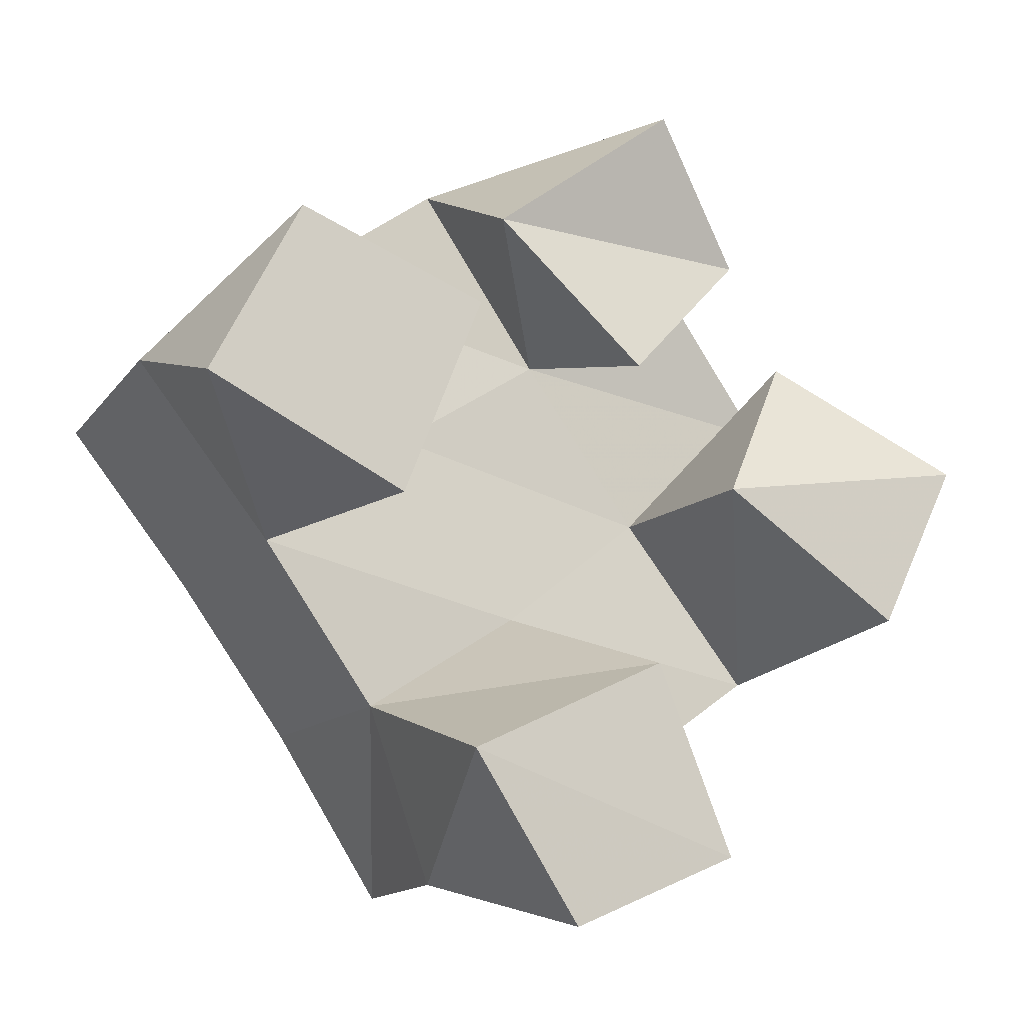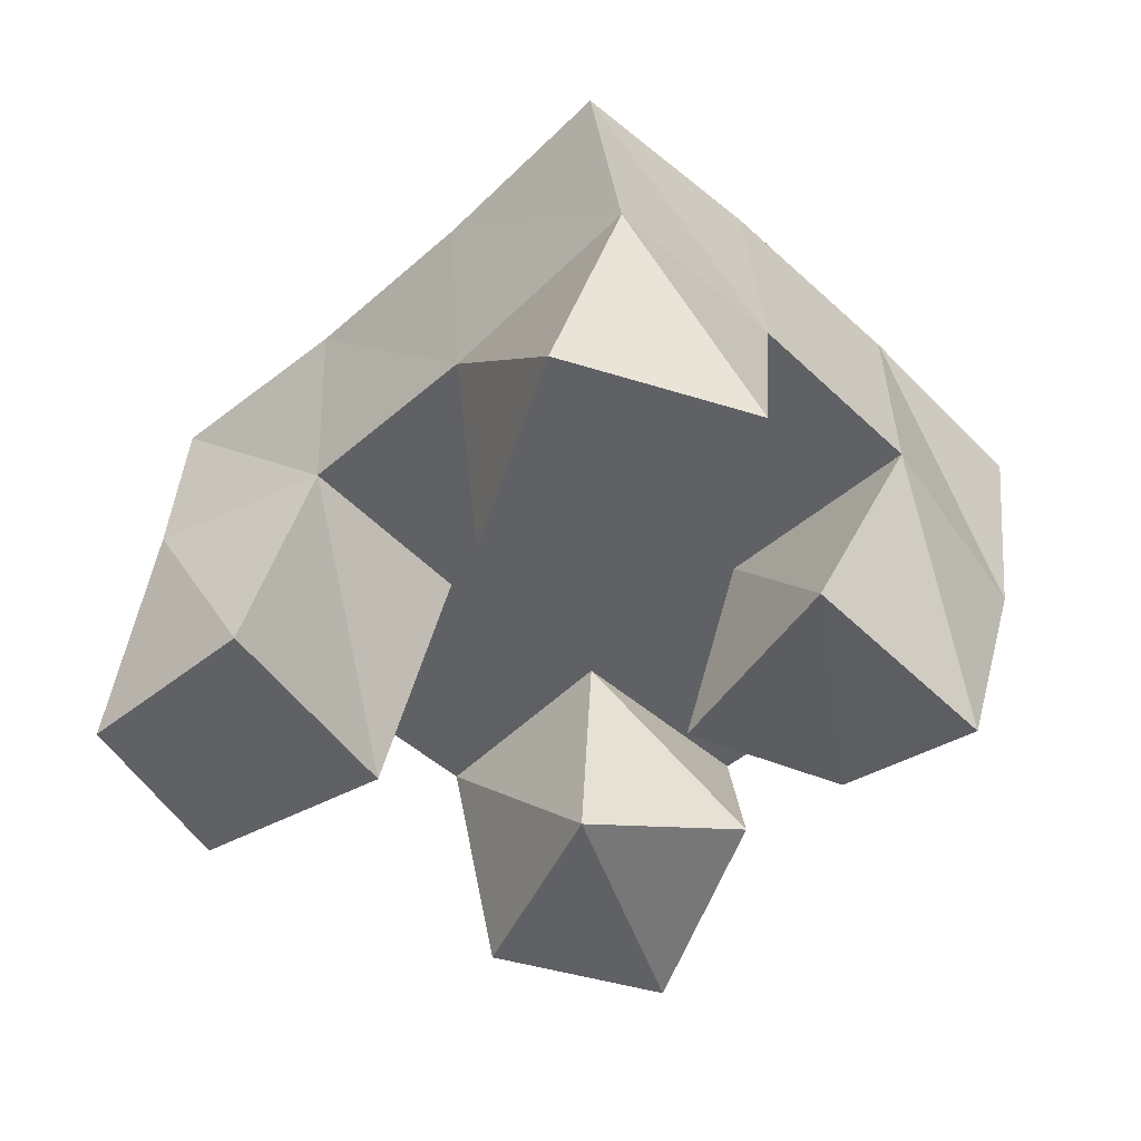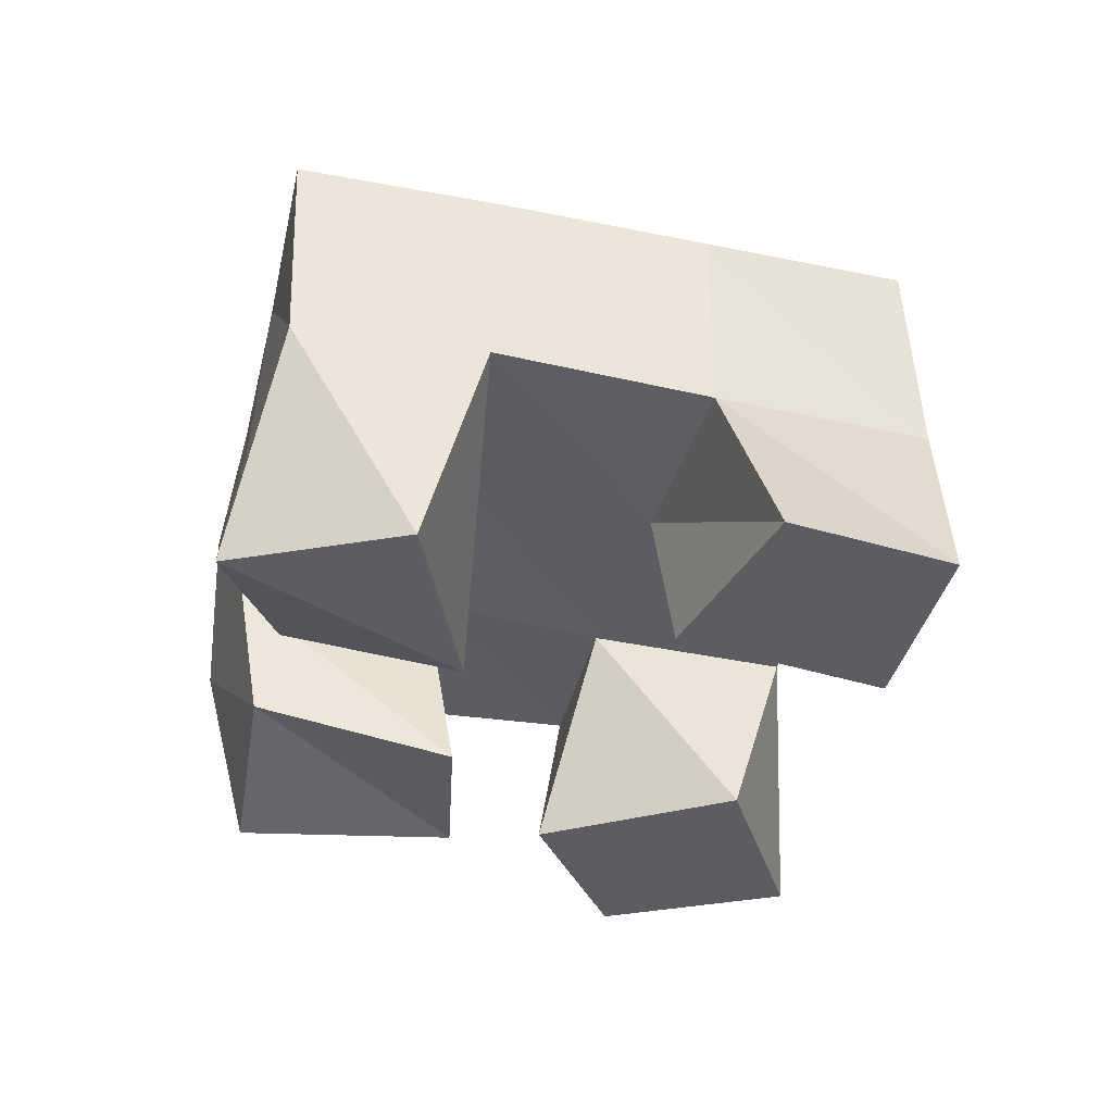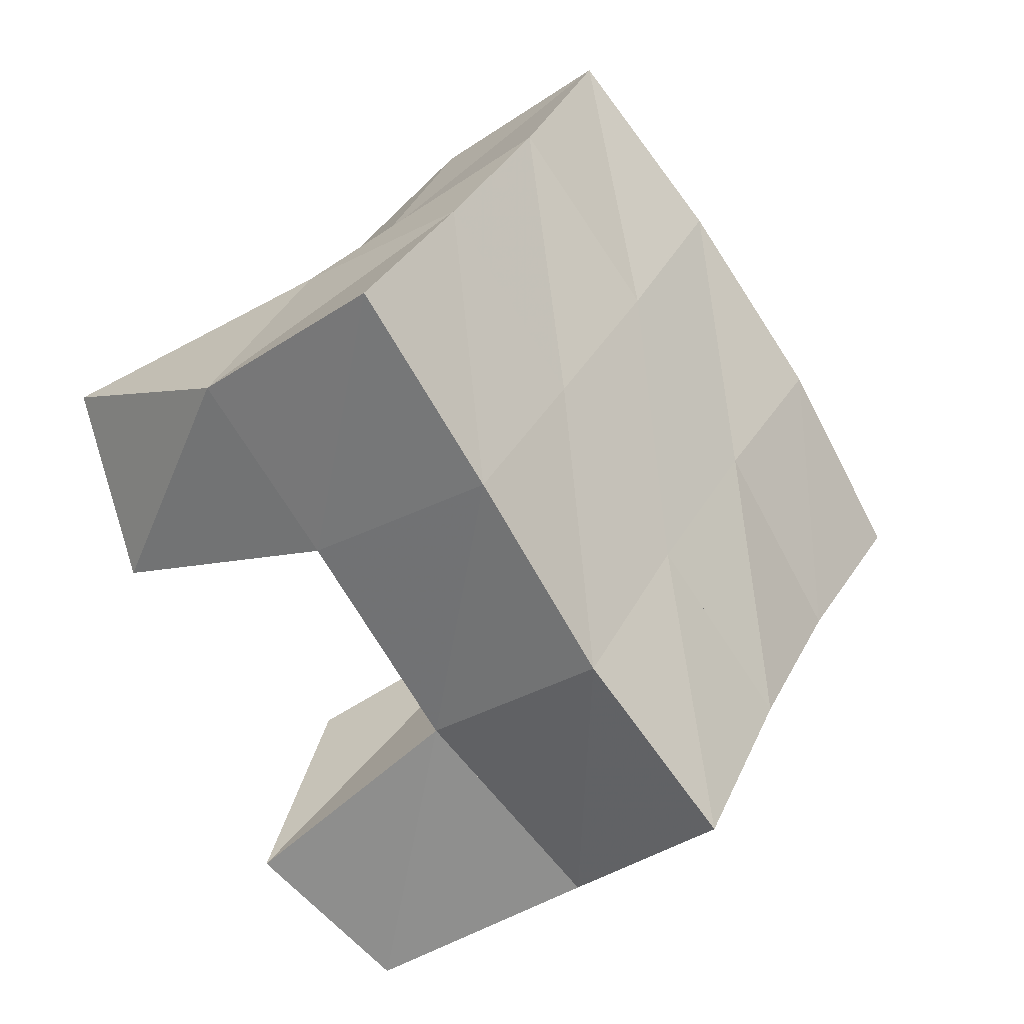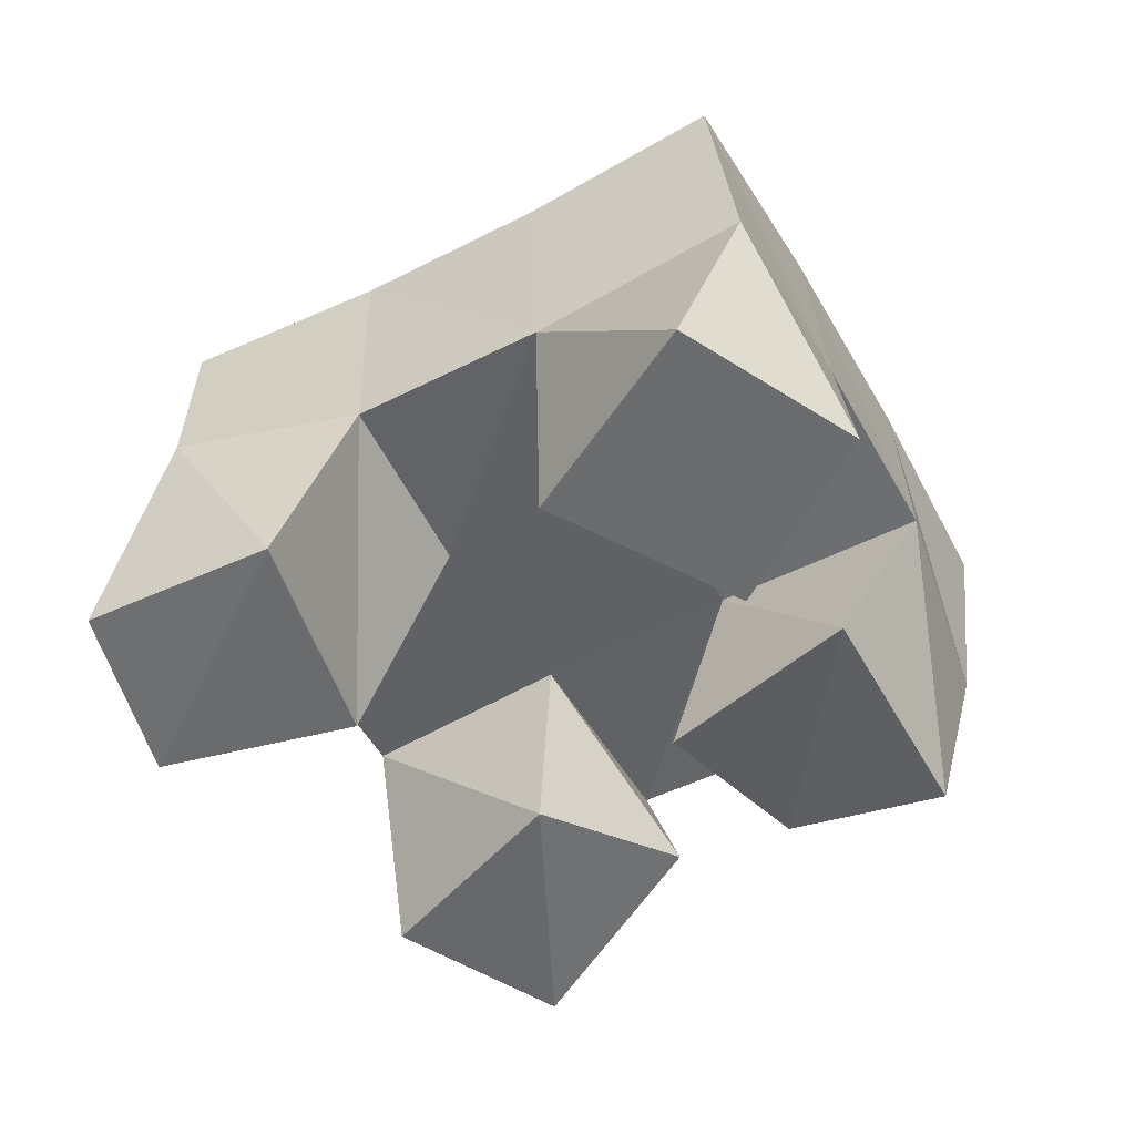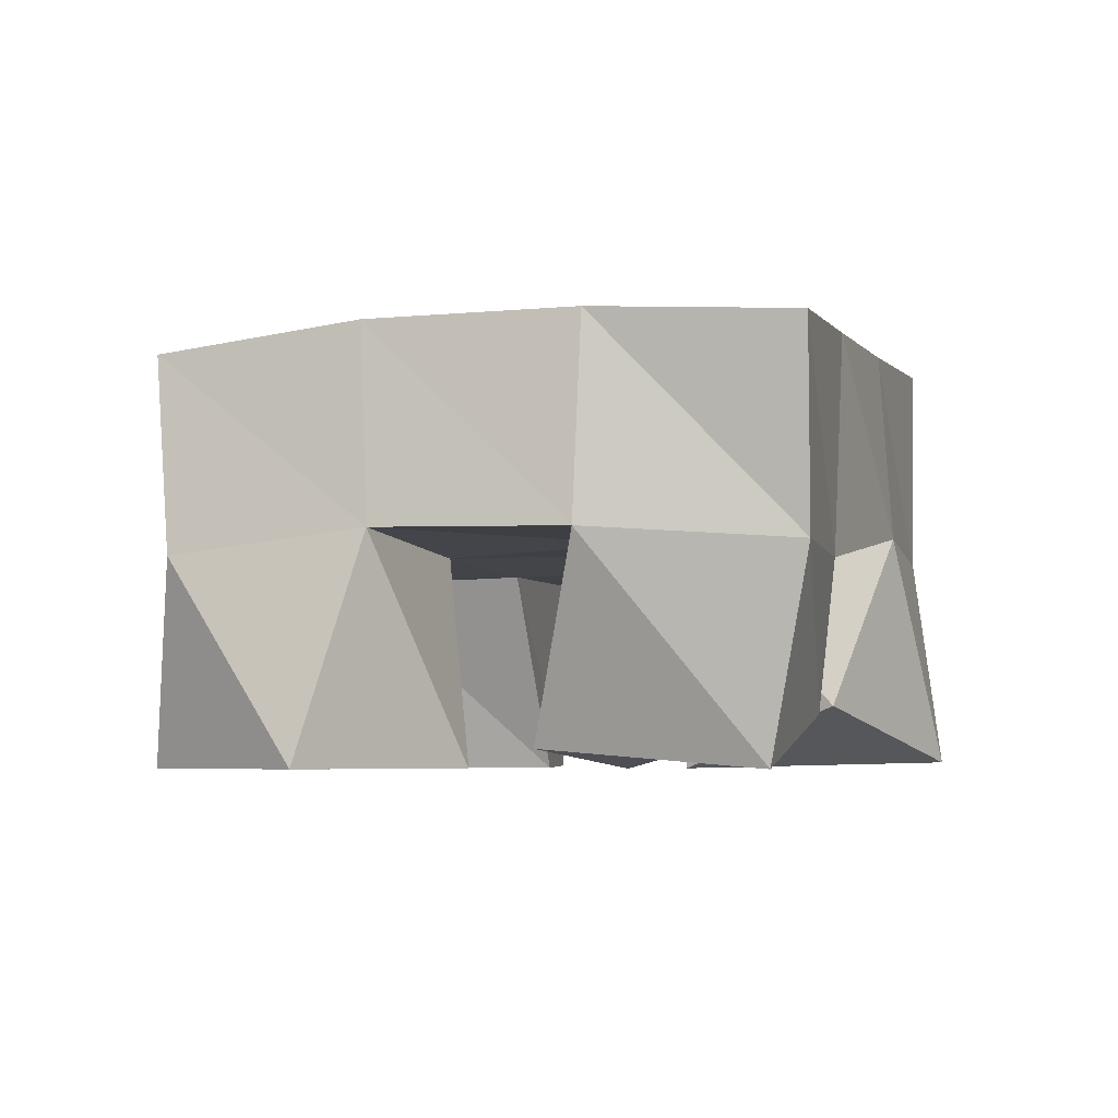
<metadata>
{"format":"obj","ext":"obj","renderer":"f3d","projection":"perspective","resolution":1024,"background":"white","views":[{"elev":-14.3,"azim":-26.3,"up":"+Z"},{"elev":-49.5,"azim":-82.1,"up":"+Y"},{"elev":-35.4,"azim":131.2,"up":"+Y"},{"elev":-30.0,"azim":132.8,"up":"+Z"},{"elev":-53.6,"azim":-97.4,"up":"+Y"},{"elev":-4.7,"azim":-18.6,"up":"+Y"}]}
</metadata>
<code>
v 1.736 0.1026 0.5121
v 1.721 0.1539 0.5254
v 1.777 0.1006 0.5298
v 1.77 0.1515 0.5525
v 1.709 0.1 0.5518
v 1.703 0.1492 0.5684
v 1.758 0.1001 0.5756
v 1.743 0.1504 0.5941
v 1.753 0.1 0.65
v 1.75 0.1537 0.664
v 1.788 0.1127 0.6852
v 1.789 0.1493 0.6921
v 1.718 0.1046 0.6843
v 1.719 0.1532 0.7073
v 1.761 0.1 0.7175
v 1.766 0.1499 0.7302
v 1.69 0.1 0.6104
v 1.674 0.1467 0.6072
v 1.71 0.1 0.66
v 1.711 0.151 0.6386
v 1.641 0.1 0.6334
v 1.64 0.149 0.6495
v 1.663 0.1 0.6769
v 1.68 0.1543 0.6786
v 1.826 0.1007 0.5923
v 1.813 0.1546 0.5832
v 1.847 0.1015 0.6336
v 1.85 0.1547 0.6114
v 1.78 0.1 0.6215
v 1.781 0.1553 0.6241
v 1.803 0.1154 0.6601
v 1.822 0.1575 0.6555
v 1.726 0.2014 0.5261
v 1.768 0.2009 0.5531
v 1.699 0.1995 0.5675
v 1.739 0.2009 0.5948
v 1.669 0.1956 0.6051
v 1.709 0.2005 0.6355
v 1.638 0.1968 0.6431
v 1.679 0.2022 0.6746
v 1.809 0.204 0.5834
v 1.779 0.2026 0.6237
v 1.75 0.2023 0.665
v 1.722 0.2022 0.7062
v 1.849 0.206 0.614
v 1.819 0.2039 0.6542
v 1.79 0.2019 0.6946
v 1.763 0.1991 0.7354
f 1 2 4
f 3 1 4
f 2 6 8
f 4 2 8
f 6 5 7
f 8 6 7
f 5 1 3
f 7 5 3
f 8 7 3
f 4 8 3
f 2 1 5
f 6 2 5
f 9 10 12
f 11 9 12
f 10 14 16
f 12 10 16
f 14 13 15
f 16 14 15
f 13 9 11
f 15 13 11
f 16 15 11
f 12 16 11
f 10 9 13
f 14 10 13
f 17 18 20
f 19 17 20
f 18 22 24
f 20 18 24
f 22 21 23
f 24 22 23
f 21 17 19
f 23 21 19
f 24 23 19
f 20 24 19
f 18 17 21
f 22 18 21
f 25 26 28
f 27 25 28
f 26 30 32
f 28 26 32
f 30 29 31
f 32 30 31
f 29 25 27
f 31 29 27
f 32 31 27
f 28 32 27
f 26 25 29
f 30 26 29
f 2 33 34
f 4 2 34
f 33 35 36
f 34 33 36
f 35 6 8
f 36 35 8
f 6 2 4
f 8 6 4
f 36 8 4
f 34 36 4
f 33 2 6
f 35 33 6
f 6 35 36
f 8 6 36
f 35 37 38
f 36 35 38
f 37 18 20
f 38 37 20
f 18 6 8
f 20 18 8
f 38 20 8
f 36 38 8
f 35 6 18
f 37 35 18
f 18 37 38
f 20 18 38
f 37 39 40
f 38 37 40
f 39 22 24
f 40 39 24
f 22 18 20
f 24 22 20
f 40 24 20
f 38 40 20
f 37 18 22
f 39 37 22
f 4 34 41
f 26 4 41
f 34 36 42
f 41 34 42
f 36 8 30
f 42 36 30
f 8 4 26
f 30 8 26
f 42 30 26
f 41 42 26
f 34 4 8
f 36 34 8
f 8 36 42
f 30 8 42
f 36 38 43
f 42 36 43
f 38 20 10
f 43 38 10
f 20 8 30
f 10 20 30
f 43 10 30
f 42 43 30
f 36 8 20
f 38 36 20
f 20 38 43
f 10 20 43
f 38 40 44
f 43 38 44
f 40 24 14
f 44 40 14
f 24 20 10
f 14 24 10
f 44 14 10
f 43 44 10
f 38 20 24
f 40 38 24
f 26 41 45
f 28 26 45
f 41 42 46
f 45 41 46
f 42 30 32
f 46 42 32
f 30 26 28
f 32 30 28
f 46 32 28
f 45 46 28
f 41 26 30
f 42 41 30
f 30 42 46
f 32 30 46
f 42 43 47
f 46 42 47
f 43 10 12
f 47 43 12
f 10 30 32
f 12 10 32
f 47 12 32
f 46 47 32
f 42 30 10
f 43 42 10
f 10 43 47
f 12 10 47
f 43 44 48
f 47 43 48
f 44 14 16
f 48 44 16
f 14 10 12
f 16 14 12
f 48 16 12
f 47 48 12
f 43 10 14
f 44 43 14

</code>
